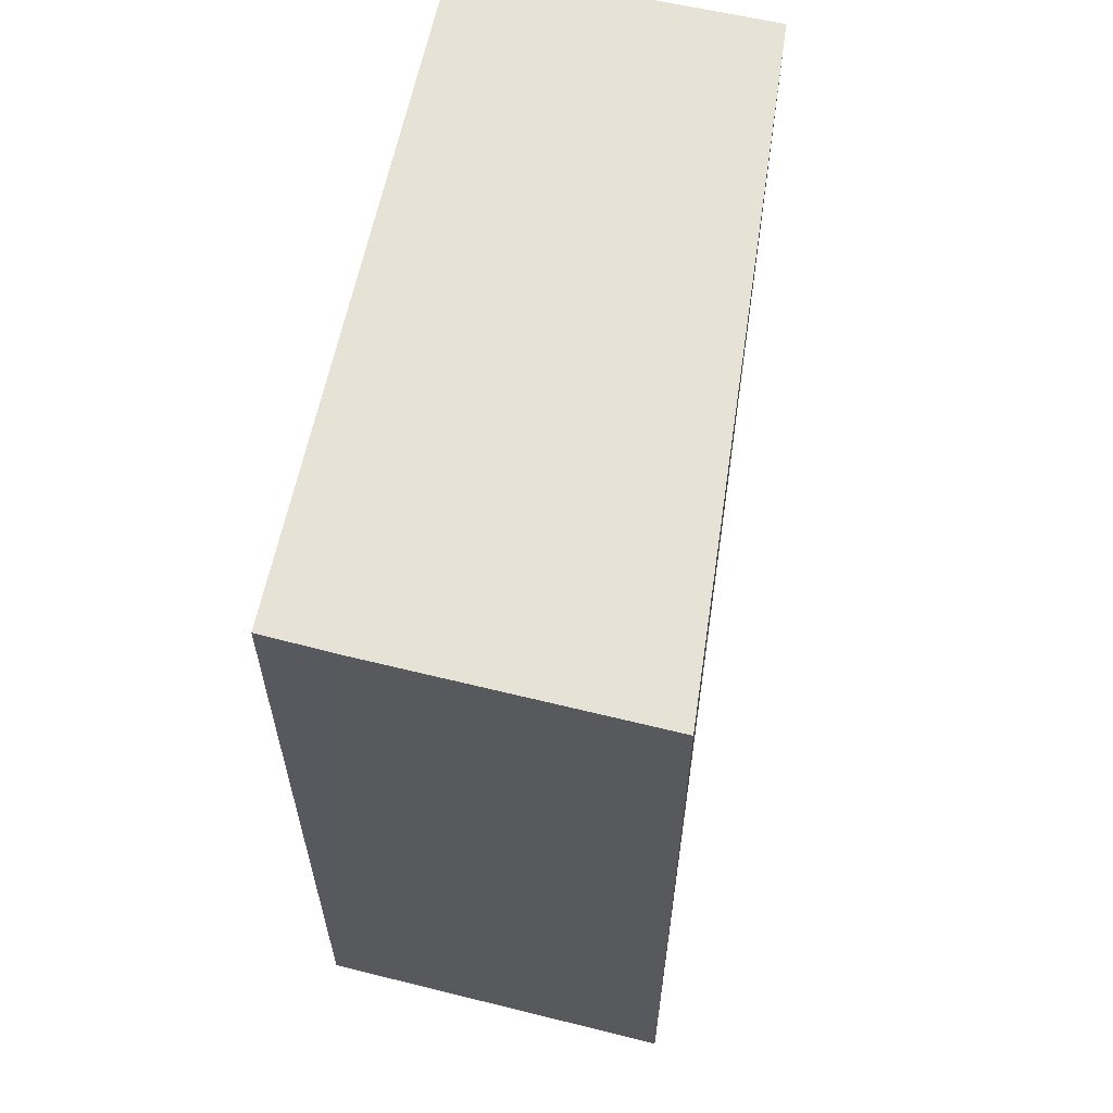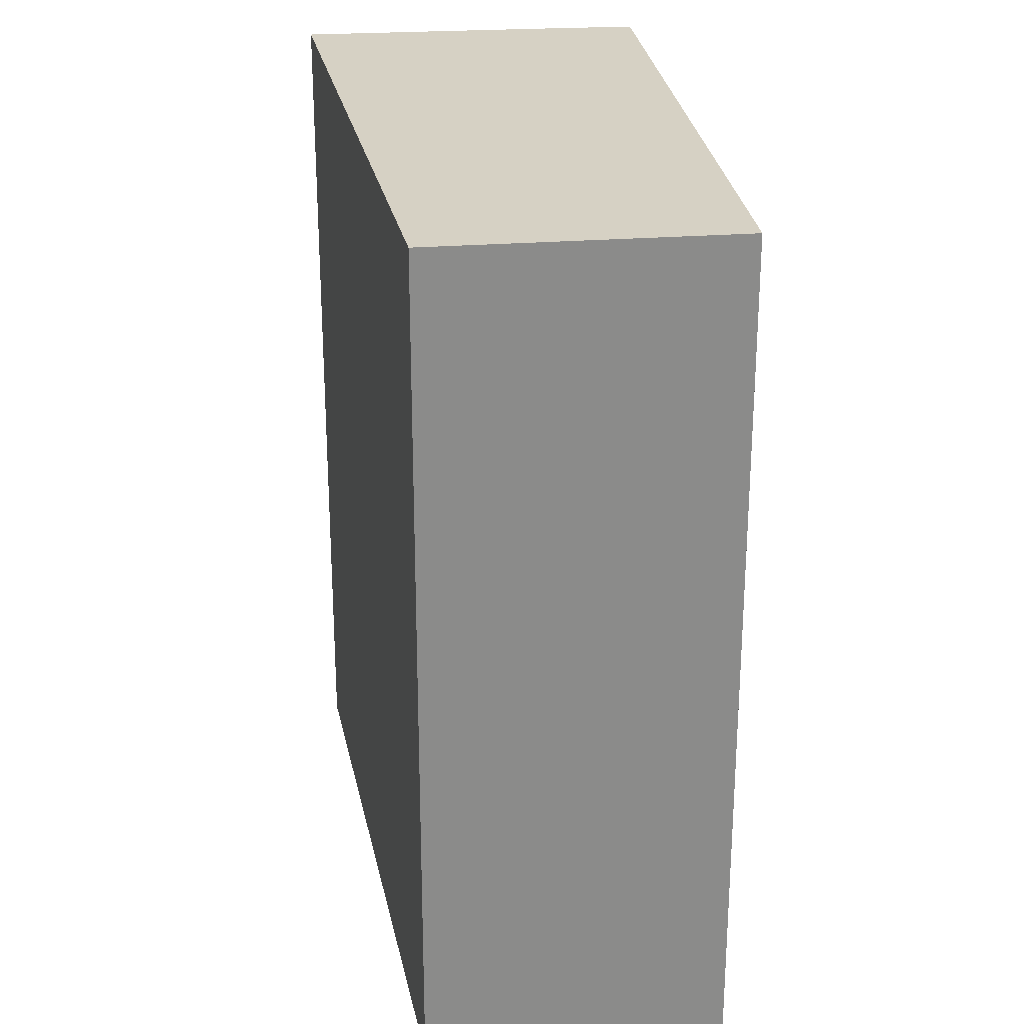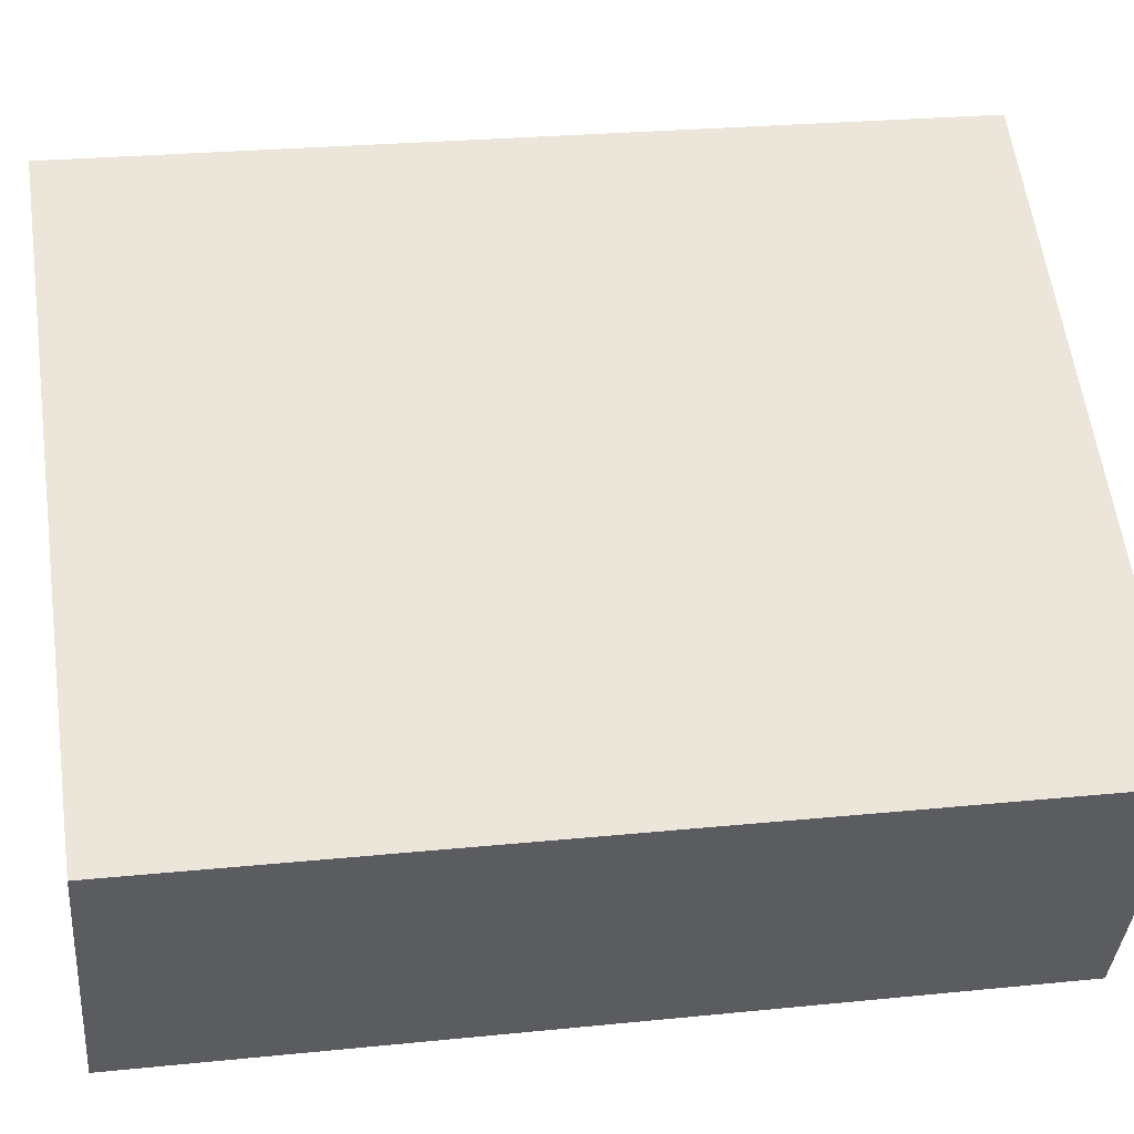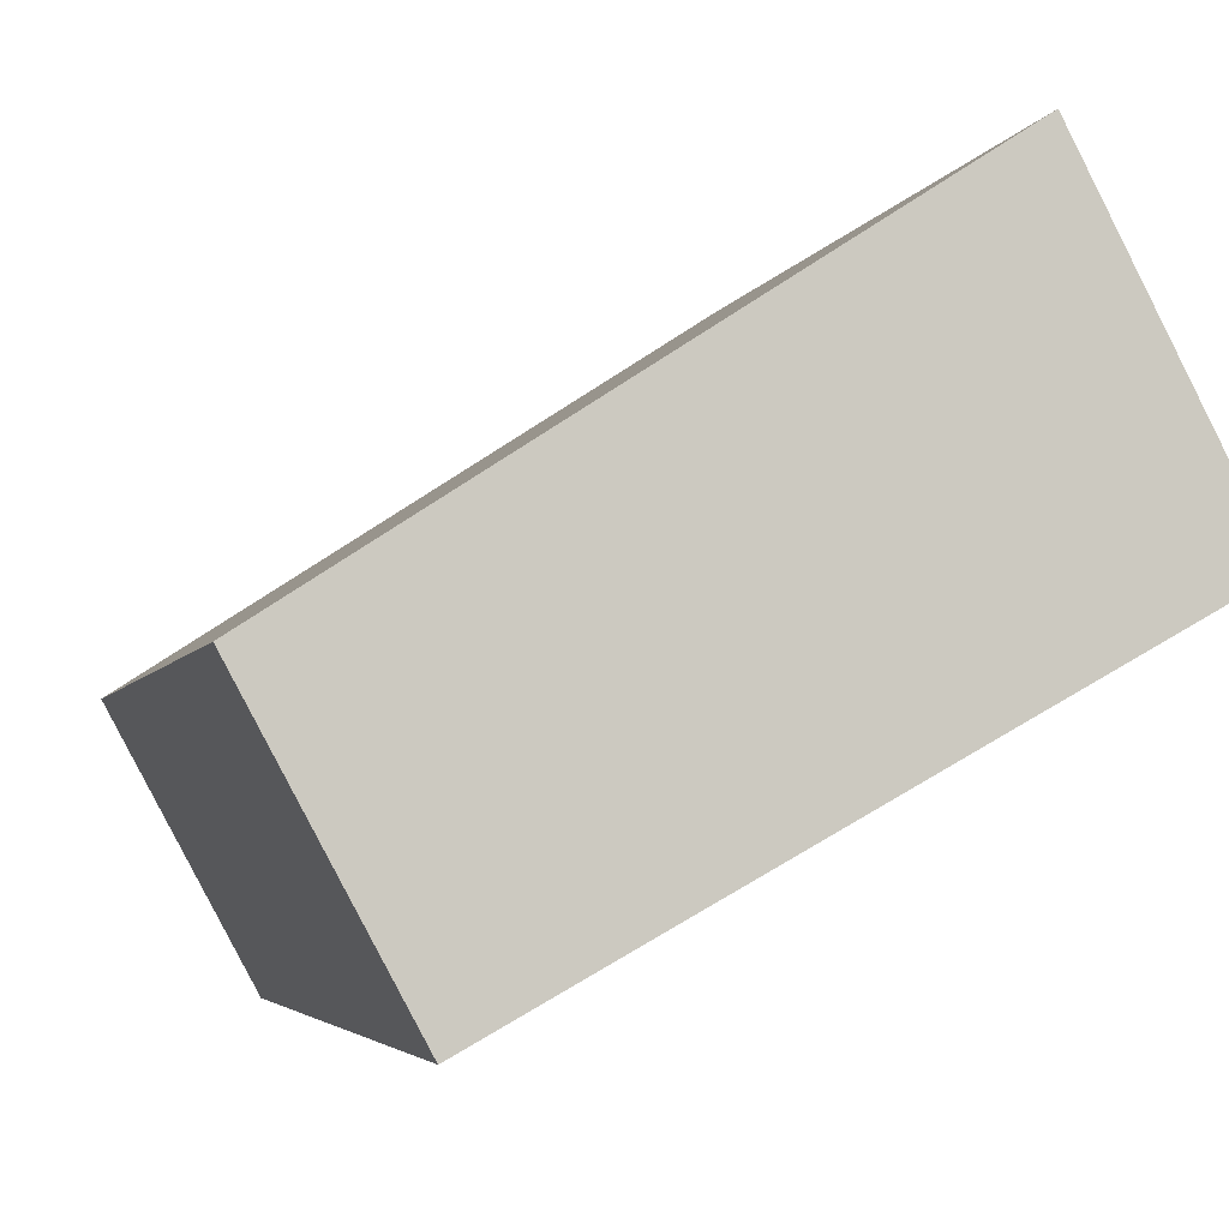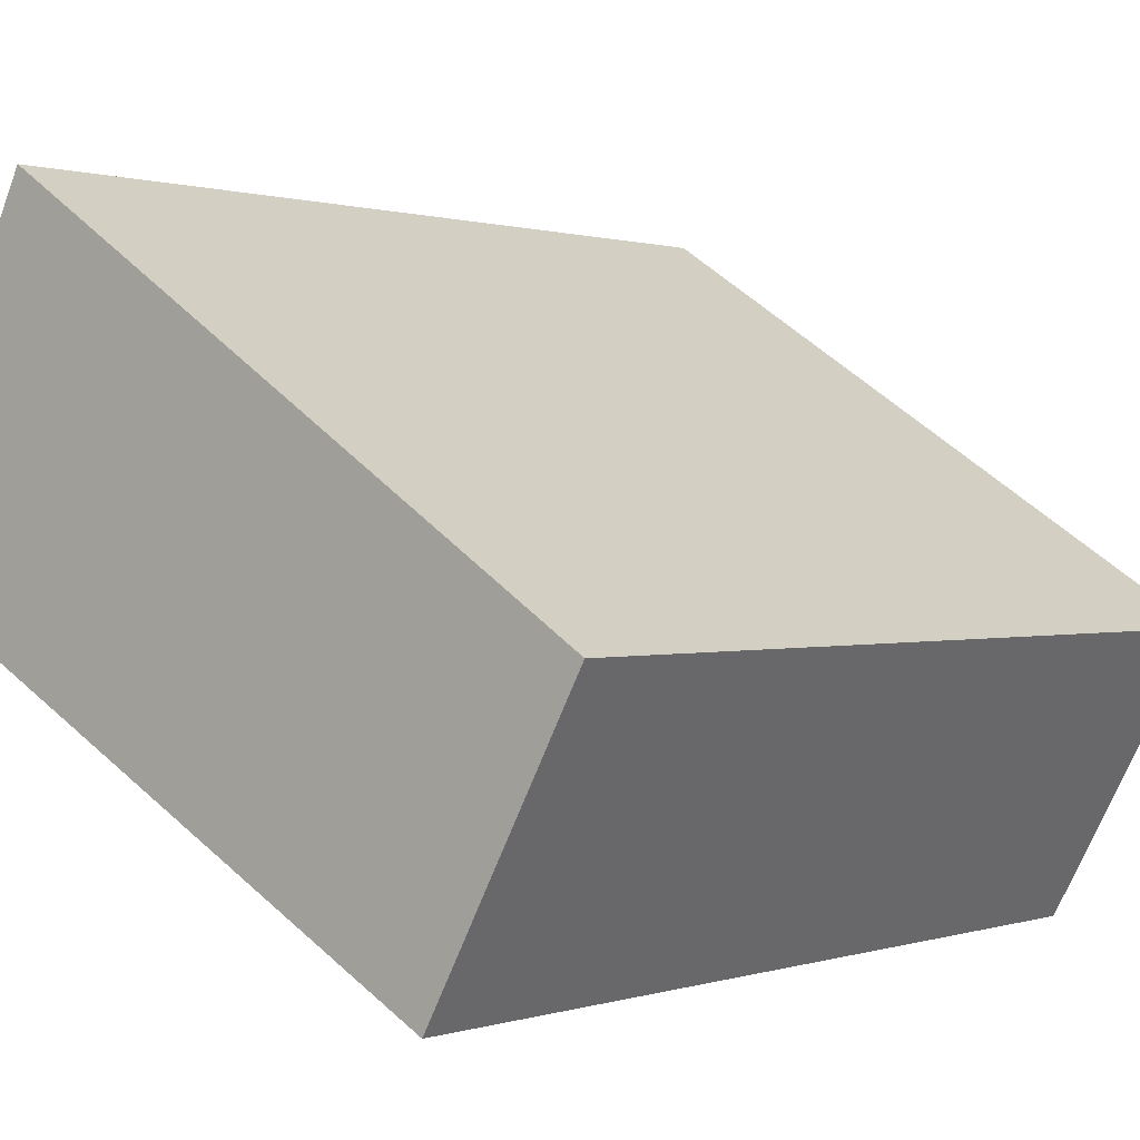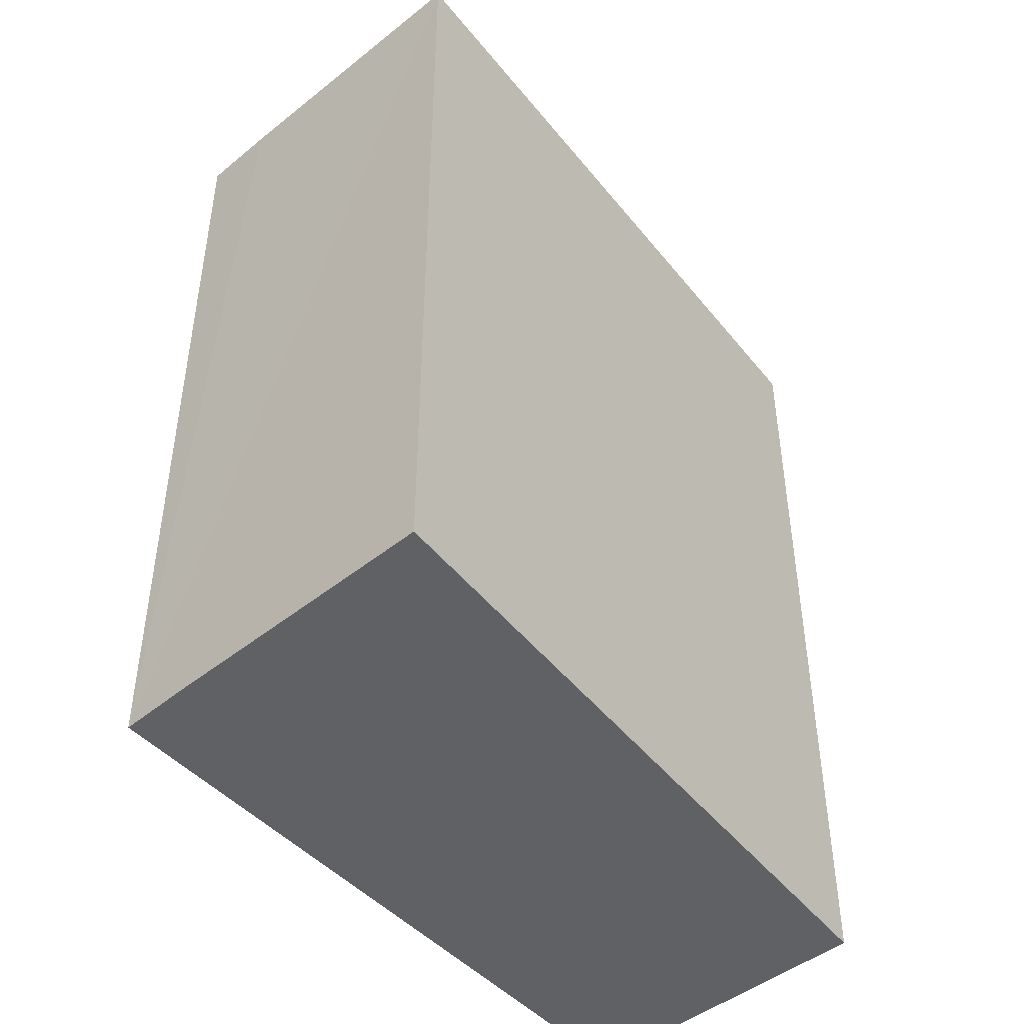
<metadata>
{"format":"obj","ext":"obj","renderer":"f3d","projection":"perspective","resolution":1024,"background":"white","views":[{"elev":63.7,"azim":-48.7,"up":"+Y"},{"elev":26.7,"azim":111.8,"up":"+Y"},{"elev":24.9,"azim":80.6,"up":"+Z"},{"elev":-4.0,"azim":166.2,"up":"+Z"},{"elev":0.6,"azim":39.4,"up":"+Z"},{"elev":-47.6,"azim":-20.5,"up":"+Y"}]}
</metadata>
<code>
v  3.805 4.472 -0.302
v  0.171 4.472 0.345
v  0.835 4.472 1.631
v  0 4.472 2.738e-16
v  3.051 4.472 -1.69
v  3.051 1.035e-16 -1.69
v  0 0 0
v  0.835 -9.987e-17 1.631
v  0.171 -2.113e-17 0.345
v  3.805 1.849e-17 -0.302
g defaultobject
f 1 2 3
f 2 1 4
f 4 1 5
f 6 4 5
f 4 6 7
f 7 2 4
f 2 7 3
f 3 7 8
f 8 7 9
f 8 1 3
f 1 8 10
f 10 5 1
f 5 10 6
f 10 7 6
f 7 10 8
f 7 8 9

</code>
